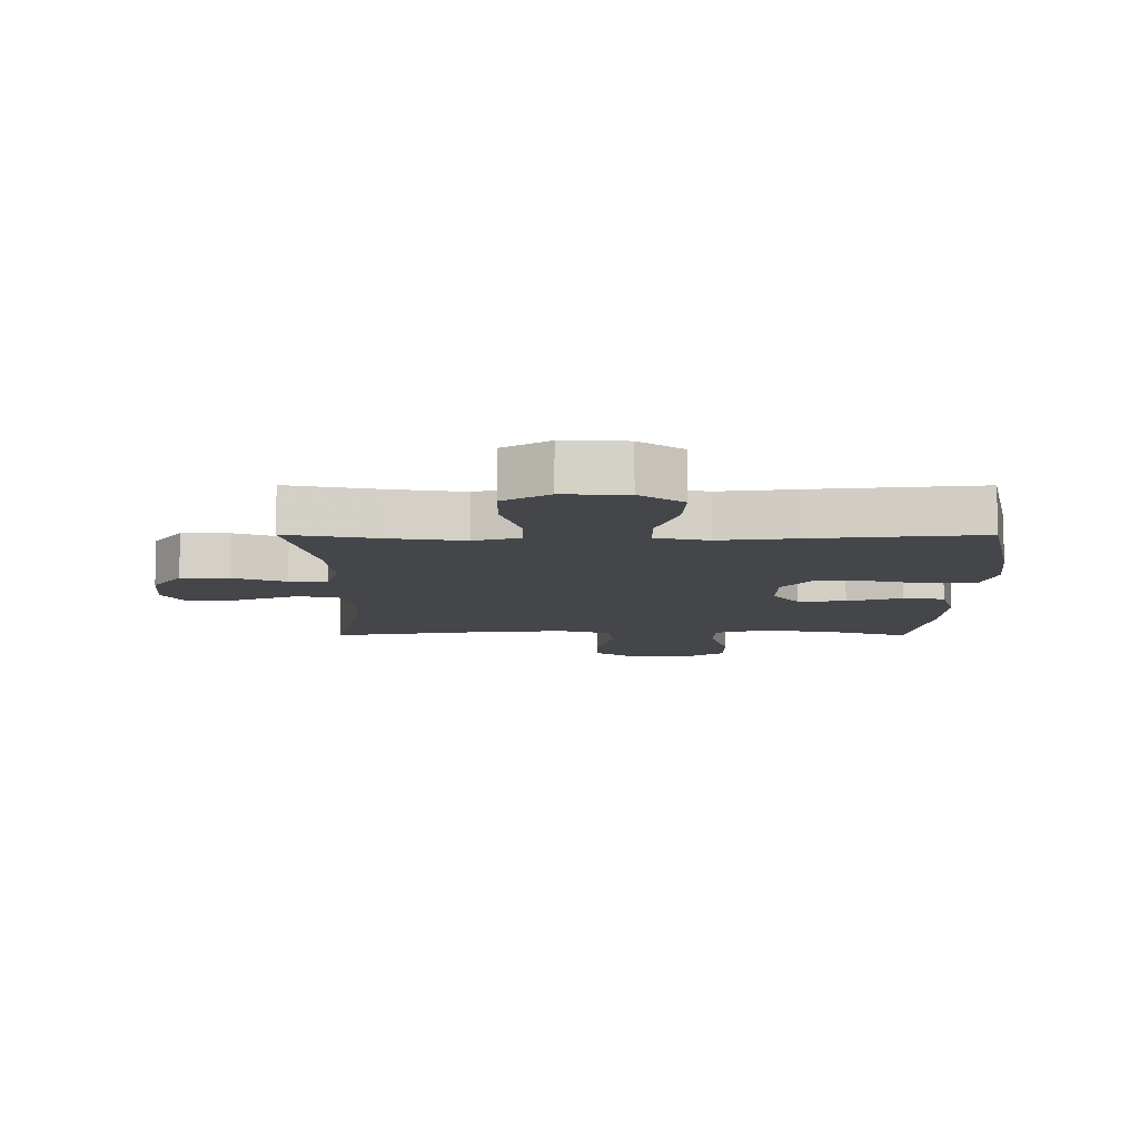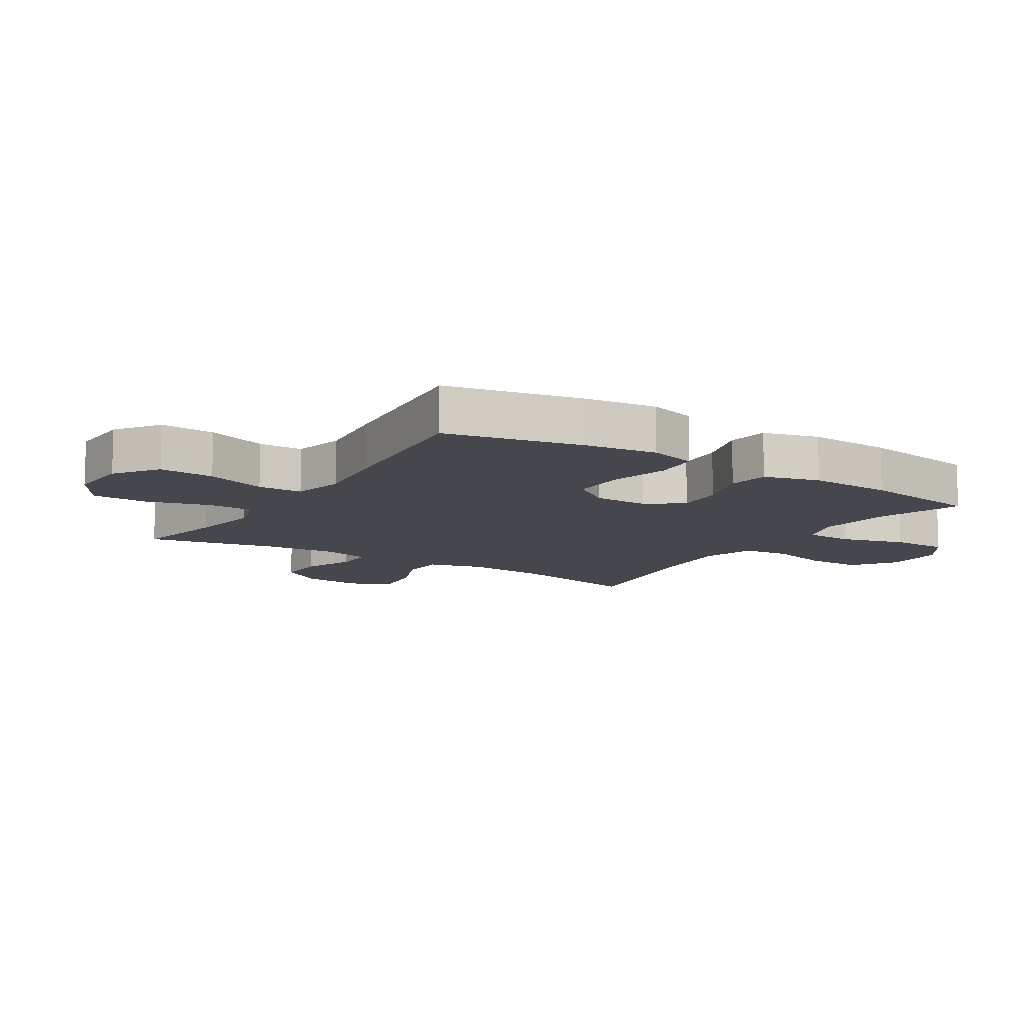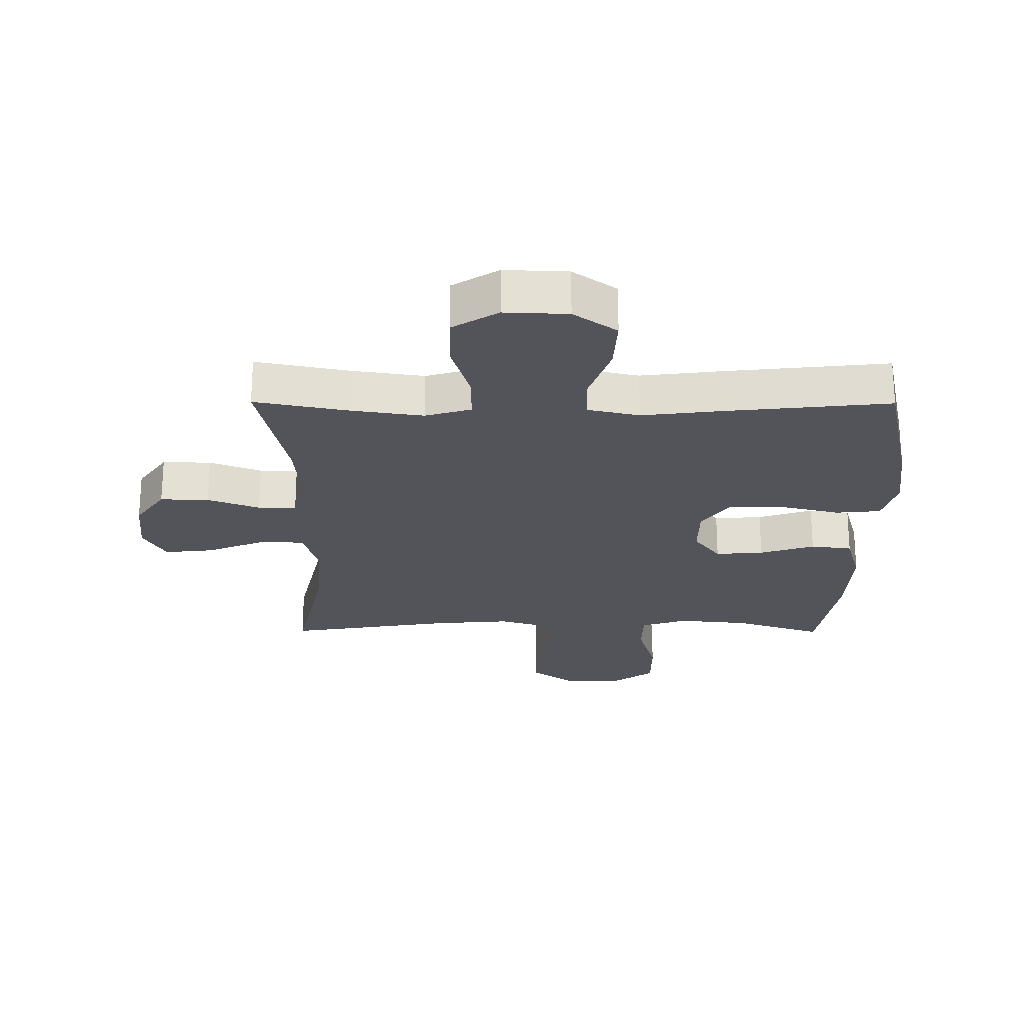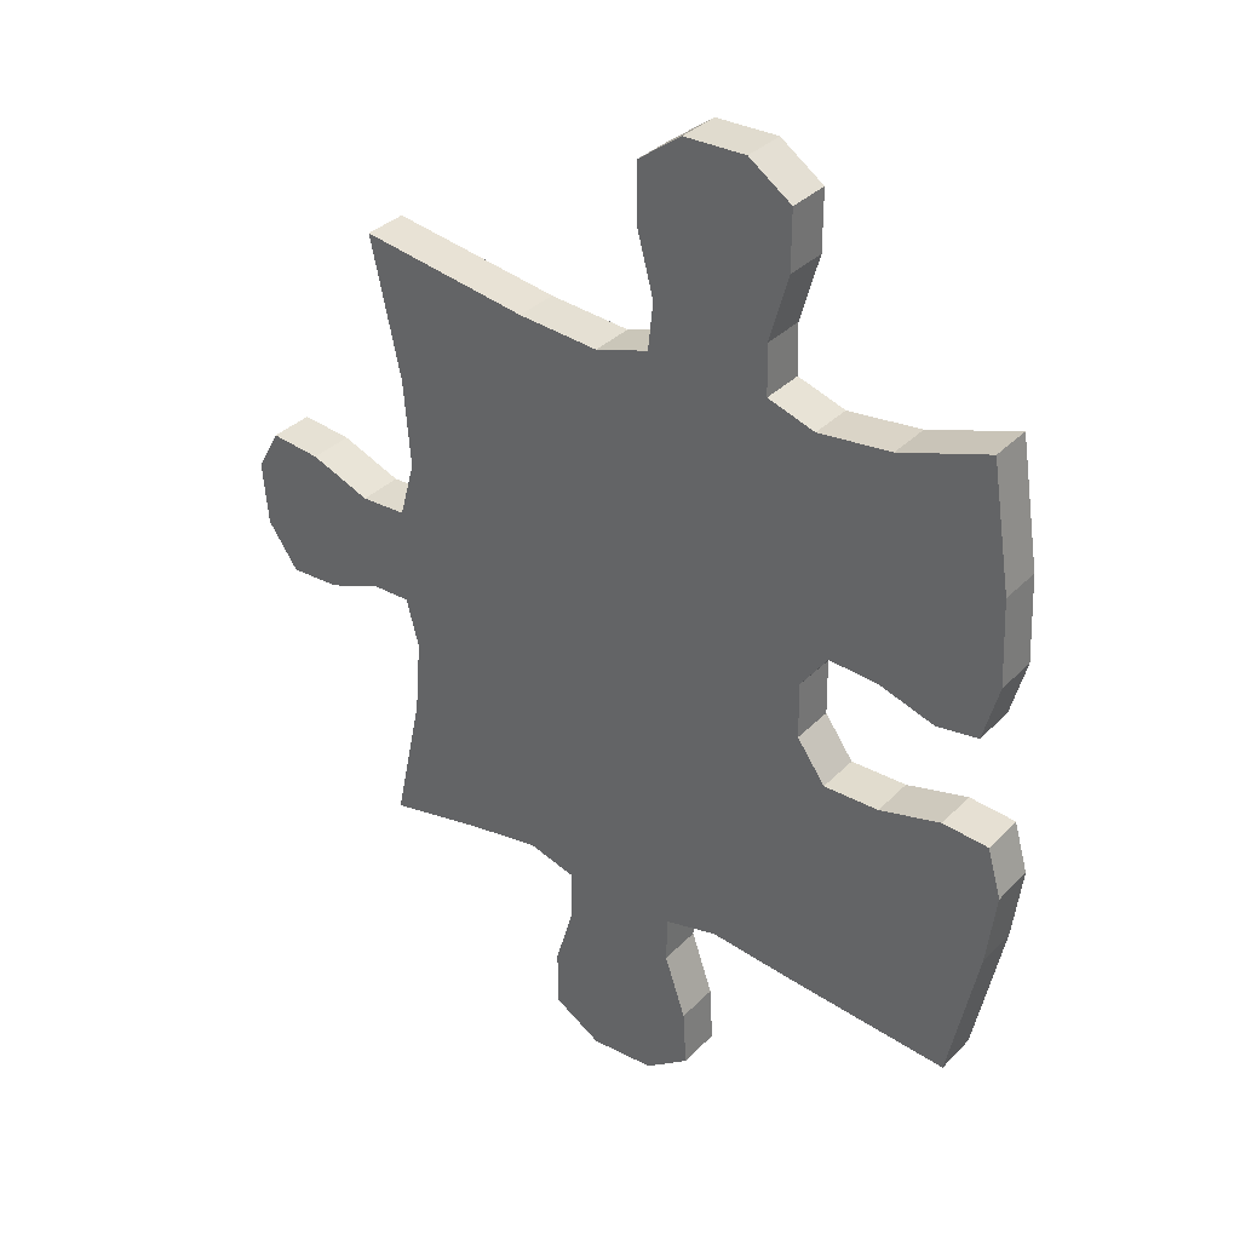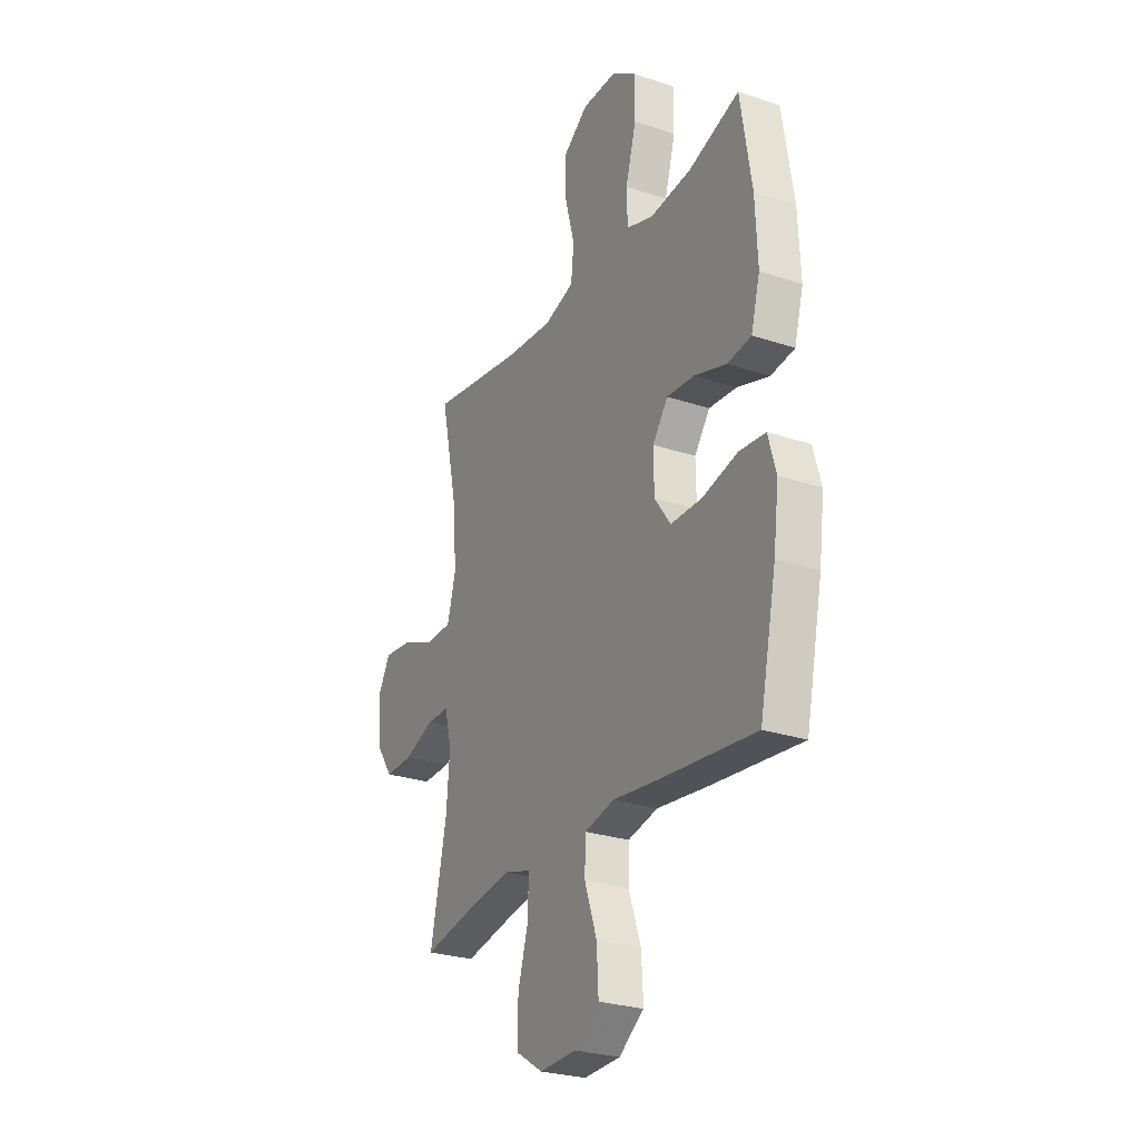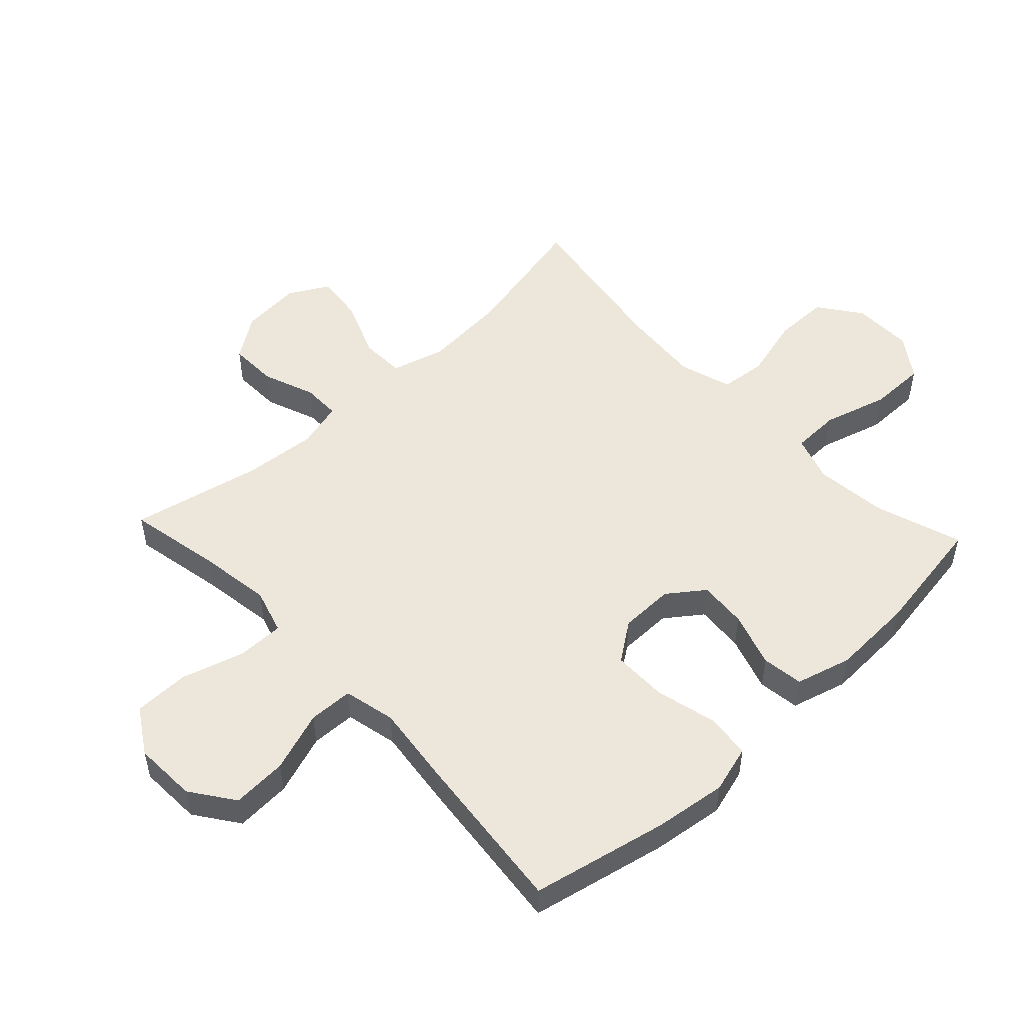
<metadata>
{"format":"obj","ext":"obj","renderer":"f3d","projection":"perspective","resolution":1024,"background":"white","views":[{"elev":-9.5,"azim":179.9,"up":"+Y"},{"elev":-11.0,"azim":-122.5,"up":"+Y"},{"elev":-23.8,"azim":179.7,"up":"+Y"},{"elev":34.1,"azim":-143.2,"up":"+Z"},{"elev":-26.8,"azim":-117.5,"up":"+Z"},{"elev":51.1,"azim":-133.2,"up":"+Y"}]}
</metadata>
<code>
v -0.5 0.07 -0.5
v -0.547 0.07 -0.279
v -0.562 0.07 -0.163
v -0.54 0.07 -0.086
v -0.467 0.07 -0.079
v -0.369 0.07 -0.103
v -0.281 0.07 -0.103
v -0.236 0.07 -0.04
v -0.235 0.07 0.048
v -0.278 0.07 0.106
v -0.356 0.07 0.1
v -0.445 0.07 0.071
v -0.512 0.07 0.08
v -0.537 0.07 0.17
v -0.531 0.07 0.305
v -0.5 0.07 0.5
v -0.358 0.07 0.453
v -0.242 0.07 0.441
v -0.167 0.07 0.466
v -0.165 0.07 0.544
v -0.195 0.07 0.649
v -0.195 0.07 0.741
v -0.127 0.07 0.789
v -0.029 0.07 0.788
v 0.04 0.07 0.738
v 0.04 0.07 0.648
v 0.013 0.07 0.547
v 0.021 0.07 0.472
v 0.106 0.07 0.446
v 0.234 0.07 0.457
v 0.5 0.07 0.5
v 0.452 0.07 0.282
v 0.441 0.07 0.146
v 0.465 0.07 0.058
v 0.537 0.07 0.056
v 0.632 0.07 0.094
v 0.711 0.07 0.103
v 0.747 0.07 0.038
v 0.738 0.07 -0.06
v 0.69 0.07 -0.129
v 0.611 0.07 -0.127
v 0.527 0.07 -0.095
v 0.465 0.07 -0.095
v 0.445 0.07 -0.171
v 0.455 0.07 -0.289
v 0.5 0.07 -0.5
v 0.347 0.07 -0.47
v 0.232 0.07 -0.453
v 0.158 0.07 -0.475
v 0.158 0.07 -0.55
v 0.188 0.07 -0.652
v 0.187 0.07 -0.742
v 0.113 0.07 -0.788
v 0.011 0.07 -0.784
v -0.059 0.07 -0.734
v -0.054 0.07 -0.645
v -0.02 0.07 -0.547
v -0.022 0.07 -0.475
v -0.106 0.07 -0.456
v -0.237 0.07 -0.472
v -0.5 0 -0.5
v -0.547 0 -0.279
v -0.562 0 -0.163
v -0.54 0 -0.086
v -0.467 0 -0.079
v -0.369 0 -0.103
v -0.281 0 -0.103
v -0.236 0 -0.04
v -0.235 0 0.048
v -0.278 0 0.106
v -0.356 0 0.1
v -0.445 0 0.071
v -0.512 0 0.08
v -0.537 0 0.17
v -0.531 0 0.305
v -0.5 0 0.5
v -0.358 0 0.453
v -0.242 0 0.441
v -0.167 0 0.466
v -0.165 0 0.544
v -0.195 0 0.649
v -0.195 0 0.741
v -0.127 0 0.789
v -0.029 0 0.788
v 0.04 0 0.738
v 0.04 0 0.648
v 0.013 0 0.547
v 0.021 0 0.472
v 0.106 0 0.446
v 0.234 0 0.457
v 0.5 0 0.5
v 0.452 0 0.282
v 0.441 0 0.146
v 0.465 0 0.058
v 0.537 0 0.056
v 0.632 0 0.094
v 0.711 0 0.103
v 0.747 0 0.038
v 0.738 0 -0.06
v 0.69 0 -0.129
v 0.611 0 -0.127
v 0.527 0 -0.095
v 0.465 0 -0.095
v 0.445 0 -0.171
v 0.455 0 -0.289
v 0.5 0 -0.5
v 0.347 0 -0.47
v 0.232 0 -0.453
v 0.158 0 -0.475
v 0.158 0 -0.55
v 0.188 0 -0.652
v 0.187 0 -0.742
v 0.113 0 -0.788
v 0.011 0 -0.784
v -0.059 0 -0.734
v -0.054 0 -0.645
v -0.02 0 -0.547
v -0.022 0 -0.475
v -0.106 0 -0.456
v -0.237 0 -0.472
f 59 60 1 2
f 58 59 2 3
f 54 55 56 57
f 54 57 58
f 53 54 58
f 50 51 52 53
f 49 50 53 58
f 48 49 58 3
f 45 46 47
f 44 45 47 48
f 43 44 48 3
f 39 40 41 42
f 39 42 43
f 35 36 37 38
f 34 35 38 39
f 30 31 32
f 29 30 32 33
f 28 29 33 34
f 24 25 26 27
f 24 27 28
f 23 24 28
f 20 21 22 23
f 19 20 23 28
f 18 19 28 34
f 14 15 16 17
f 14 17 18 34
f 11 12 13 14
f 10 11 14
f 3 4 5 6
f 3 6 7
f 43 3 7
f 39 43 7 8
f 10 14 34 39
f 9 10 39
f 8 9 39
f 62 61 120 119
f 63 62 119 118
f 117 116 115 114
f 118 117 114
f 118 114 113
f 113 112 111 110
f 118 113 110 109
f 63 118 109 108
f 107 106 105
f 108 107 105 104
f 63 108 104 103
f 102 101 100 99
f 103 102 99
f 98 97 96 95
f 99 98 95 94
f 92 91 90
f 93 92 90 89
f 94 93 89 88
f 87 86 85 84
f 88 87 84
f 88 84 83
f 83 82 81 80
f 88 83 80 79
f 94 88 79 78
f 77 76 75 74
f 94 78 77 74
f 74 73 72 71
f 74 71 70
f 66 65 64 63
f 67 66 63
f 67 63 103
f 68 67 103 99
f 99 94 74 70
f 99 70 69
f 99 69 68
f 1 61 62 2
f 2 62 63 3
f 3 63 64 4
f 4 64 65 5
f 5 65 66 6
f 6 66 67 7
f 7 67 68 8
f 8 68 69 9
f 9 69 70 10
f 10 70 71 11
f 11 71 72 12
f 12 72 73 13
f 13 73 74 14
f 14 74 75 15
f 15 75 76 16
f 16 76 77 17
f 17 77 78 18
f 18 78 79 19
f 19 79 80 20
f 20 80 81 21
f 21 81 82 22
f 22 82 83 23
f 23 83 84 24
f 24 84 85 25
f 25 85 86 26
f 26 86 87 27
f 27 87 88 28
f 28 88 89 29
f 29 89 90 30
f 30 90 91 31
f 31 91 92 32
f 32 92 93 33
f 33 93 94 34
f 34 94 95 35
f 35 95 96 36
f 36 96 97 37
f 37 97 98 38
f 38 98 99 39
f 39 99 100 40
f 40 100 101 41
f 41 101 102 42
f 42 102 103 43
f 43 103 104 44
f 44 104 105 45
f 45 105 106 46
f 46 106 107 47
f 47 107 108 48
f 48 108 109 49
f 49 109 110 50
f 50 110 111 51
f 51 111 112 52
f 52 112 113 53
f 53 113 114 54
f 54 114 115 55
f 55 115 116 56
f 56 116 117 57
f 57 117 118 58
f 58 118 119 59
f 59 119 120 60
f 60 120 61 1

</code>
